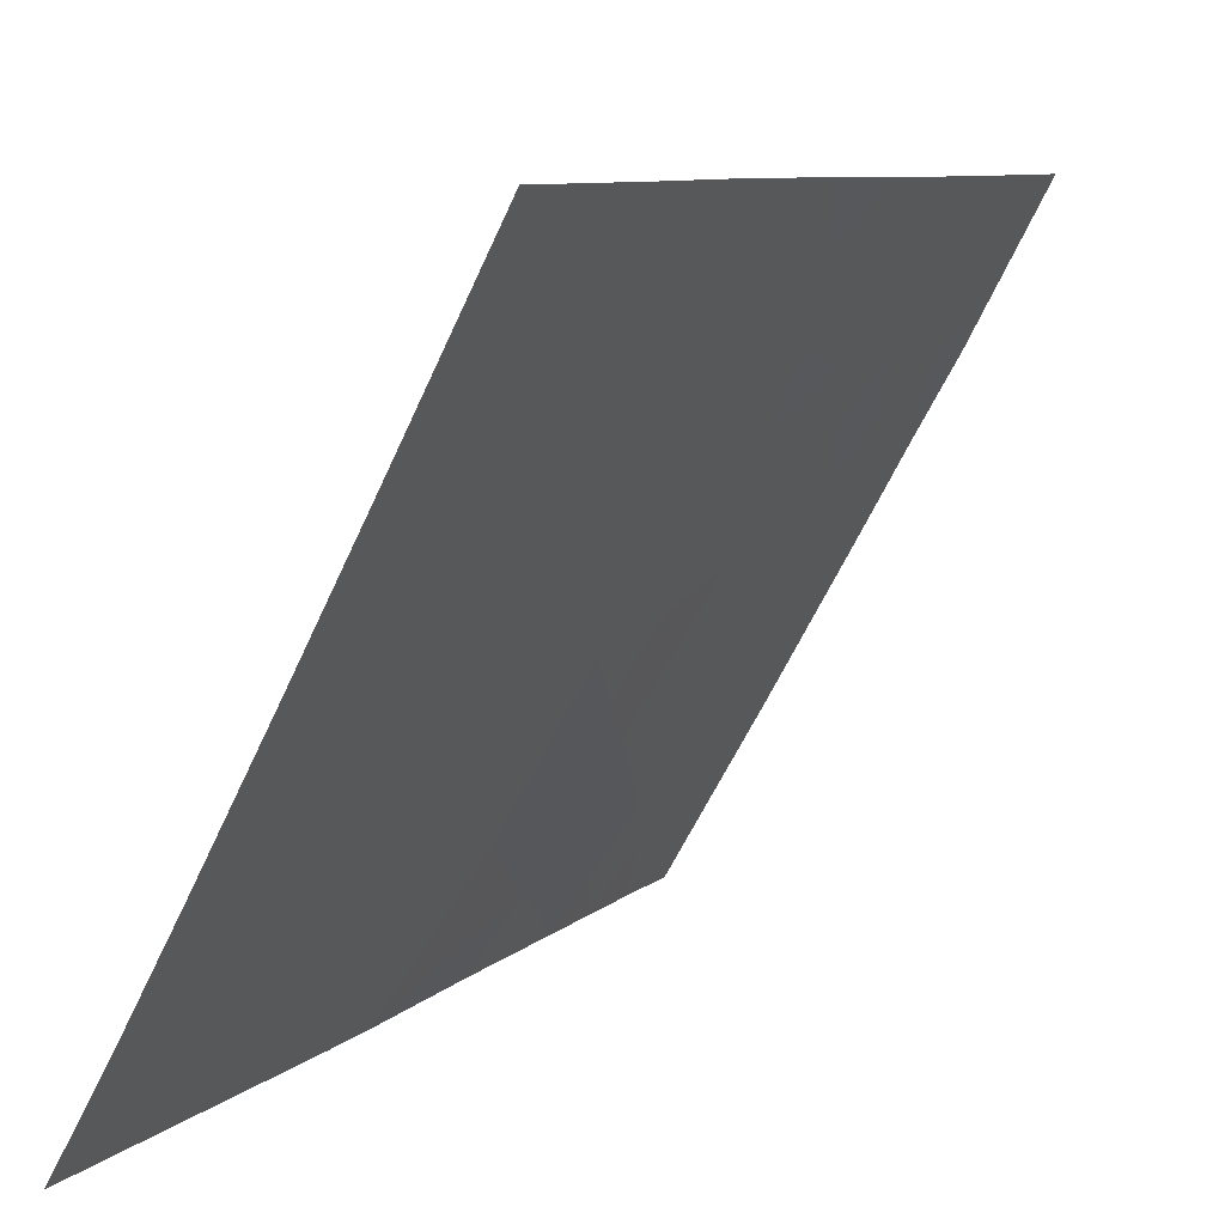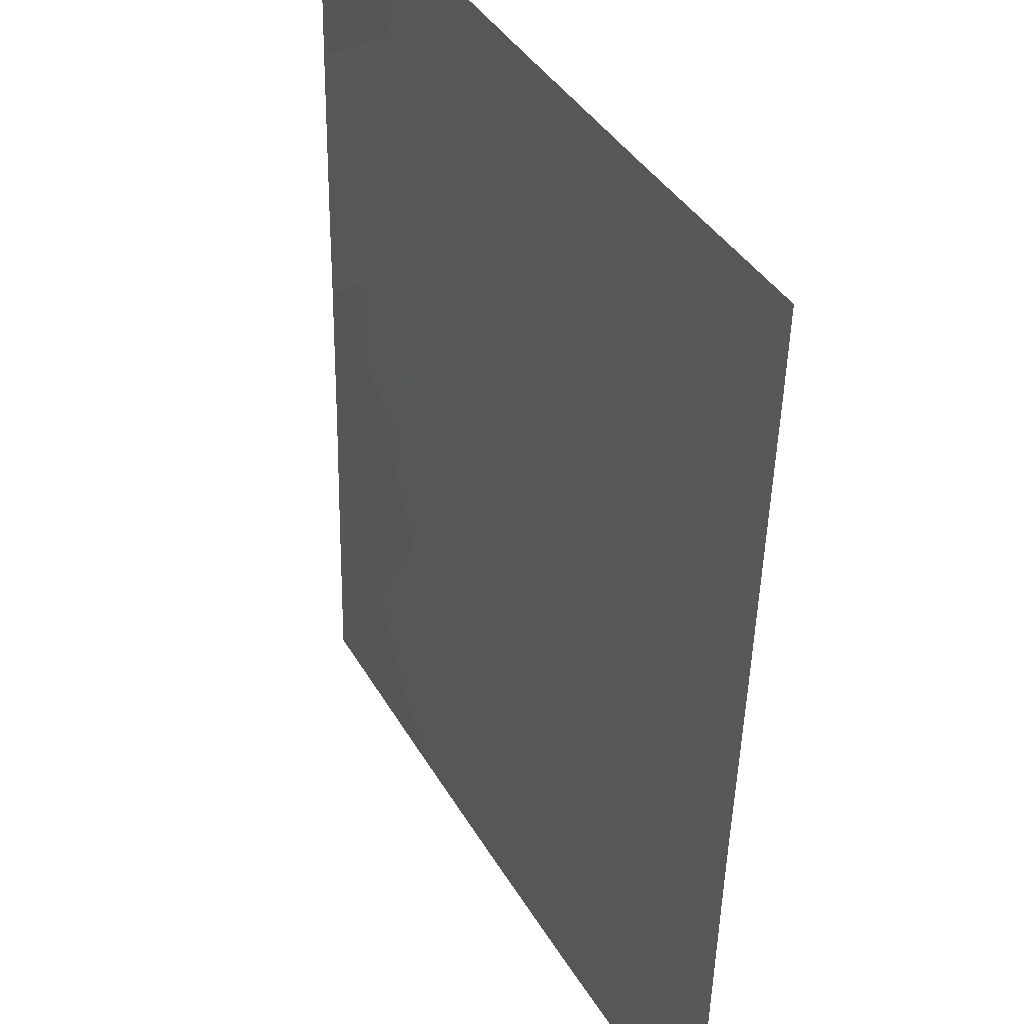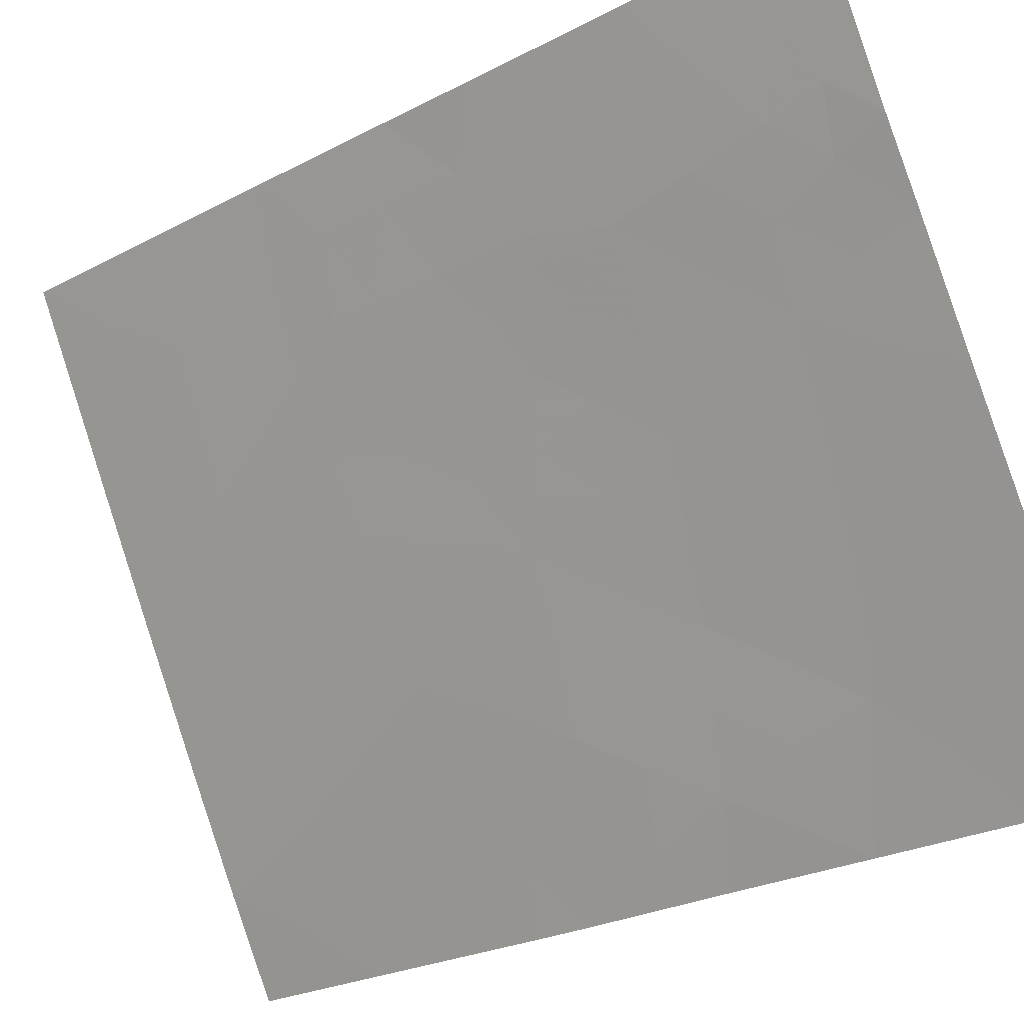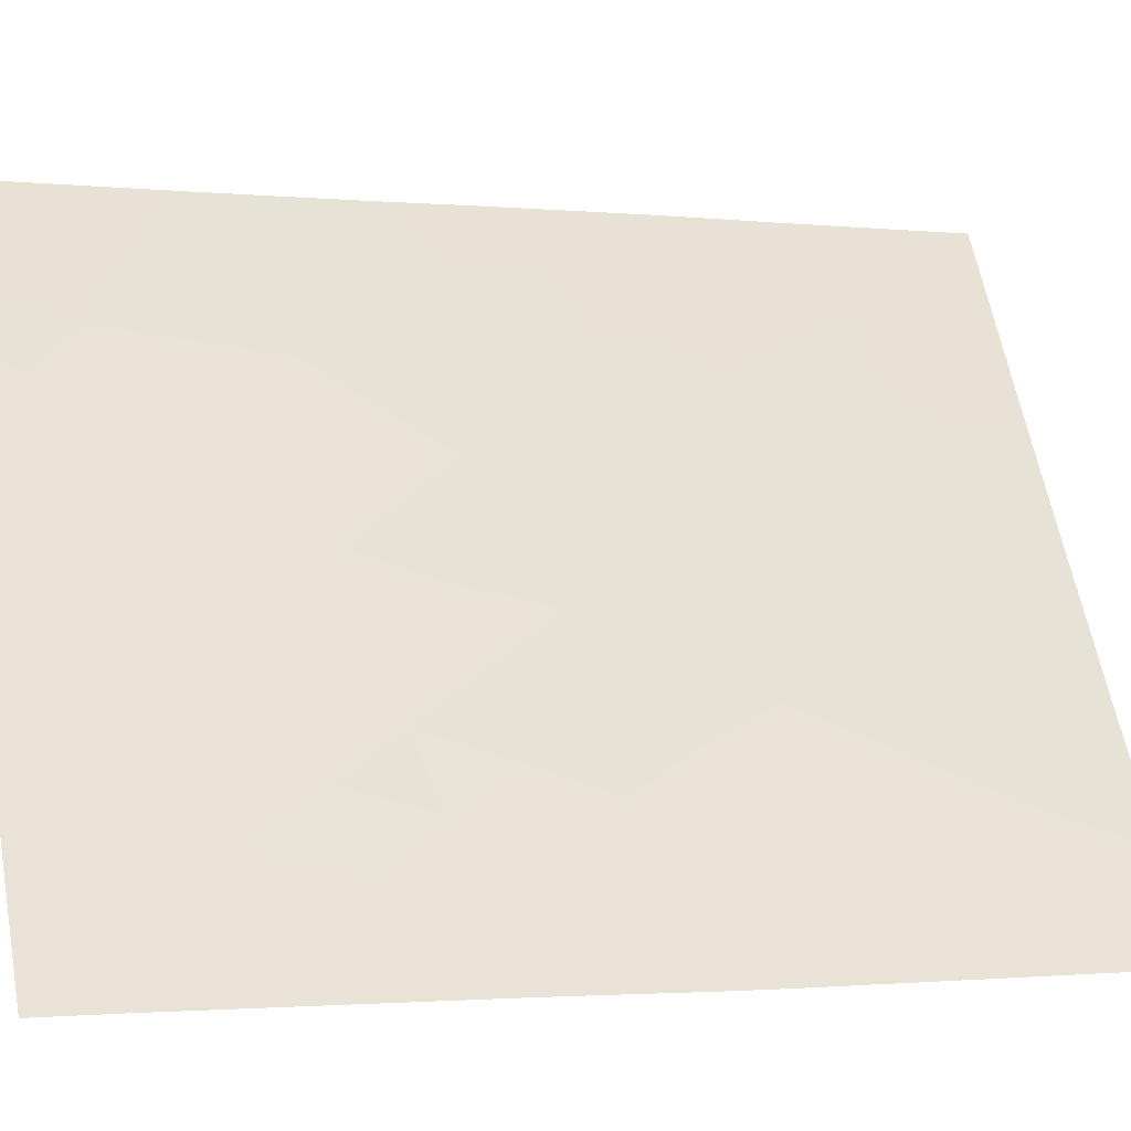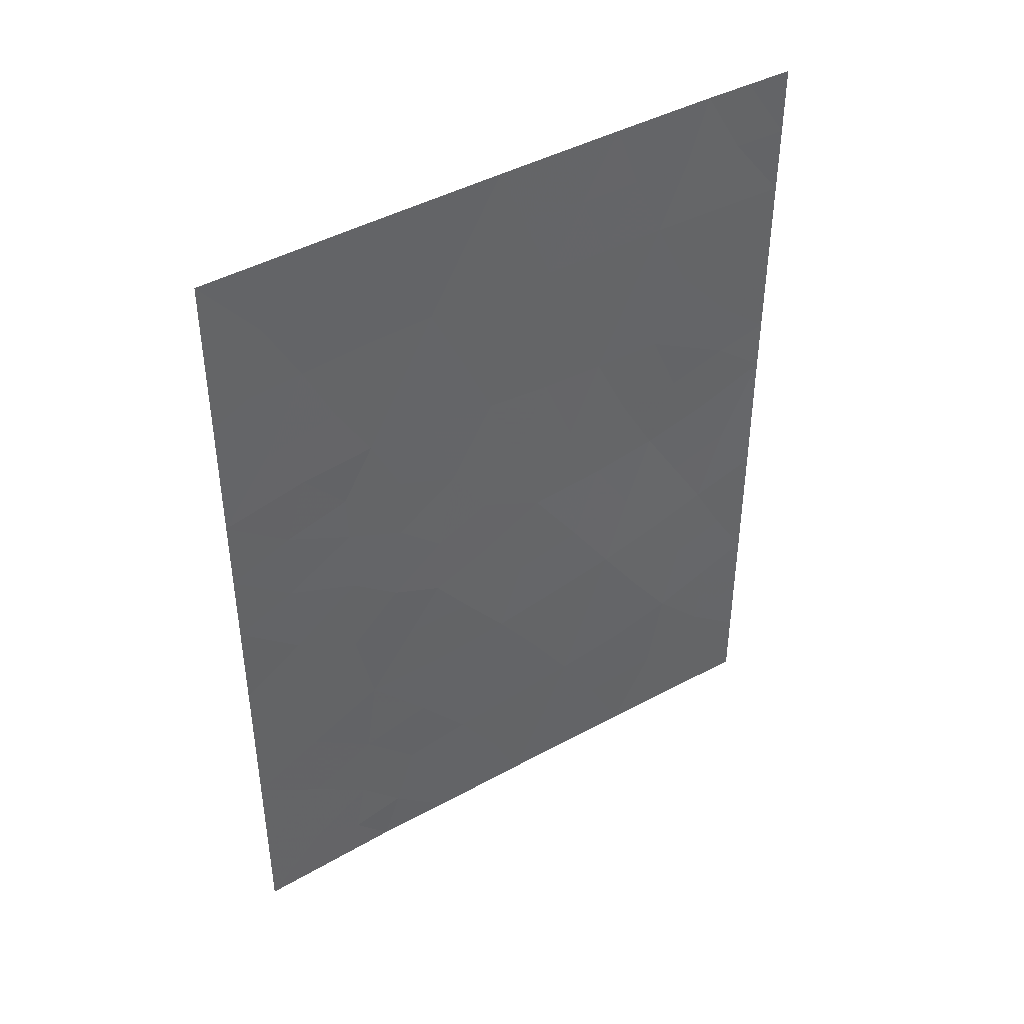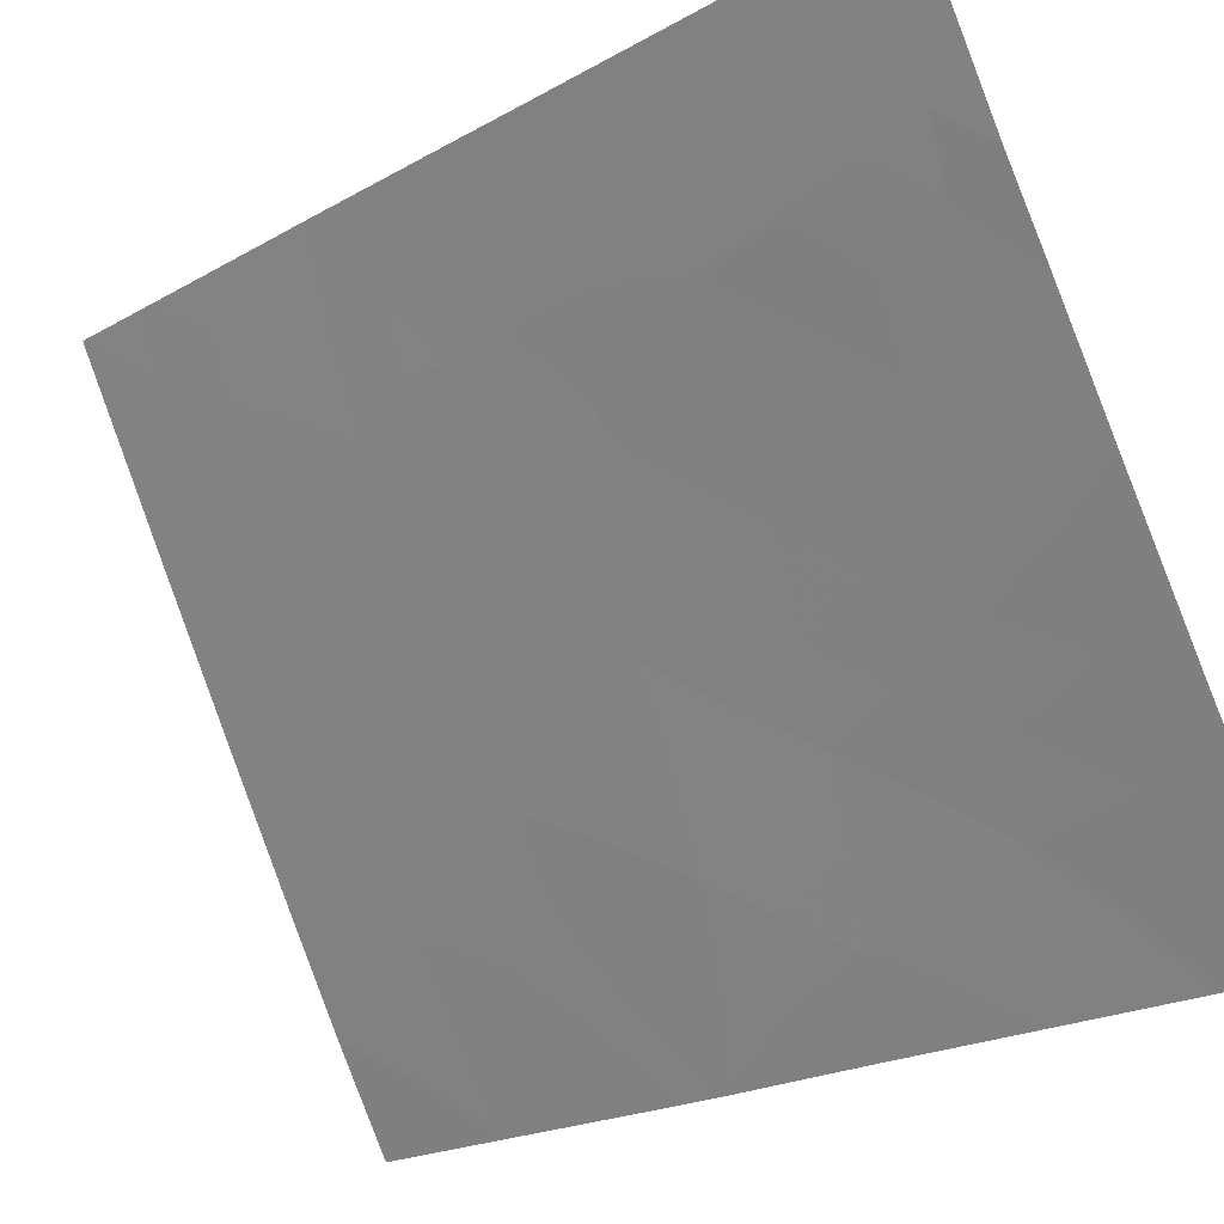
<metadata>
{"format":"obj","ext":"obj","renderer":"f3d","projection":"perspective","resolution":1024,"background":"white","views":[{"elev":9.5,"azim":-154.1,"up":"+Z"},{"elev":-49.4,"azim":-1.7,"up":"+Z"},{"elev":-25.5,"azim":-49.2,"up":"+Z"},{"elev":-3.7,"azim":67.7,"up":"+Z"},{"elev":41.3,"azim":27.0,"up":"+Y"},{"elev":-20.4,"azim":-43.1,"up":"+Z"}]}
</metadata>
<code>
v 91.62 -46.33 59.25
v 90.3 -48.65 61.55
v 90.48 -46.46 61.31
v 90.79 -38 61.02
v 90.19 -39.92 62.09
v 92.06 -39.88 58.58
v 91.69 -38 59.32
v 89.55 -41.95 63.26
v 90.62 -41.65 61.21
v 89.53 -44 63.22
v 89.48 -47.44 63.14
v 92.98 -43.86 56.79
v 89.56 -40.22 63.28
v 94.01 -43.22 54.98
v 94.01 -42.45 54.98
v 91.73 -50 58.93
v 91 -50 60.25
v 93.21 -47.66 56.36
v 94 -47.08 54.97
v 92.76 -50 57.1
v 94.03 -39.94 55.02
v 92.48 -41.93 57.74
v 89.51 -45.29 63.18
v 93.51 -45.5 55.84
v 93.35 -38 56.25
v 94.05 -38 55.04
v 89.58 -38 63.31
v 94 -49 54.96
v 93.99 -50 54.95
v 90.45 -50 61.2
v 89.46 -50 63.1
v 94.01 -45.2 54.98
v 92.6 -38 57.63
v 91.08 -44.9 60.29
v 91.13 -39.84 60.3
v 91.57 -41.81 59.44
v 92.22 -48.05 58.12
v 91.23 -48.26 59.89
v 91.95 -44.09 58.68
v 92.98 -39.9 56.9
v 91.25 -42.86 60.02
v 92.61 -45.98 57.47
v 91.32 -45.55 59.83
v 91.08 -46.44 60.22
v 90.82 -45.58 60.73
v 90.45 -38.94 61.62
v 90.94 -38.92 60.69
v 90.66 -39.86 61.2
v 91.87 -38.93 58.97
v 91.6 -39.86 59.44
v 91.41 -38.92 59.82
v 89.89 -41.03 62.64
v 90.39 -40.81 61.68
v 90.12 -41.73 62.18
v 92.14 -38 58.48
v 92.32 -38.93 58.12
v 92.99 -41.95 56.83
v 93.18 -42.89 56.45
v 92.72 -42.94 57.28
v 89.56 -41.08 63.27
v 89.81 -39.97 62.81
v 89.47 -48.72 63.12
v 89.92 -48.08 62.29
v 89.89 -49.15 62.3
v 93.62 -42.63 55.67
v 93.63 -41.83 55.68
v 91.51 -49.11 59.35
v 91.72 -48.16 59.02
v 91.99 -49.05 58.5
v 90.38 -47.63 61.43
v 90.88 -47.4 60.54
v 90.75 -48.39 60.74
v 91.1 -41.71 60.32
v 90.82 -42.52 60.81
v 89.93 -44.75 62.41
v 93.7 -38 55.65
v 94.04 -38.97 55.03
v 93.64 -38.96 55.73
v 90.18 -38 62.17
v 89.95 -38.98 62.56
v 93.19 -38.94 56.52
v 93.46 -39.92 56.03
v 93.64 -47.35 55.6
v 94 -48.04 54.97
v 93.58 -48.38 55.71
v 93.56 -49.29 55.71
v 93.37 -50 56.02
v 91.08 -49.17 60.13
v 91.47 -44.59 59.57
v 91.81 -45.3 58.93
v 89.54 -42.98 63.24
v 89.96 -42.64 62.44
v 89.92 -43.66 62.47
v 92.27 -40.89 58.17
v 92.03 -41.89 58.58
v 91.81 -40.85 59.01
v 89.57 -39.11 63.3
v 93.47 -43.61 55.93
v 89.96 -50 62.15
v 90.59 -49.29 60.99
v 91.77 -42.88 59.04
v 91.5 -43.65 59.52
v 92.5 -44 57.68
v 92.24 -42.98 58.16
v 89.49 -46.37 63.16
v 89.95 -45.87 62.32
v 89.95 -46.97 62.27
v 91.93 -47.18 58.67
v 92.13 -46.16 58.34
v 92.42 -47.03 57.78
v 92.77 -38.93 57.3
v 92.52 -39.89 57.74
v 94.01 -46.14 54.98
v 93.74 -46.31 55.42
v 90.87 -40.76 60.76
v 91.35 -40.8 59.87
v 91.24 -38 60.17
v 94.01 -44.21 54.98
v 93.71 -44.4 55.5
v 93.25 -44.69 56.31
v 92.98 -38 56.94
v 92.31 -45.09 58.03
v 91.36 -50 59.59
v 92.24 -50 58.01
v 92.5 -48.99 57.58
v 91.41 -47.3 59.59
v 92.73 -47.91 57.22
v 93.66 -40.82 55.65
v 94.02 -41.2 55
v 91.11 -44.01 60.24
v 93.22 -40.93 56.44
v 92.73 -40.9 57.32
v 90.36 -45.28 61.57
v 90.73 -44.6 60.93
v 92.91 -46.83 56.93
v 92.79 -44.92 57.15
v 93.34 -46.58 56.14
v 93.06 -45.76 56.64
v 90.8 -43.45 60.83
v 90.39 -42.41 61.61
v 93.08 -48.9 56.56
v 90.22 -49.44 61.68
v 90.4 -43.1 61.58
v 90.4 -44.07 61.55
f 43 44 45
f 46 47 48
f 49 50 51
f 52 53 54
f 55 56 49
f 57 58 59
f 13 61 60
f 62 63 64
f 67 68 69
f 70 71 72
f 73 41 74
f 144 75 93
f 76 77 78
f 79 46 80
f 81 78 82
f 83 84 85
f 20 141 87
f 88 100 72
f 43 89 90
f 91 92 93
f 94 95 96
f 80 61 97
f 98 58 65
f 99 64 142
f 41 101 102
f 59 103 104
f 105 106 107
f 108 109 110
f 111 112 56
f 113 19 114
f 115 116 73
f 117 51 47
f 14 118 119
f 120 98 119
f 81 111 121
f 90 122 109
f 96 116 50
f 67 123 88
f 124 69 125
f 126 108 68
f 44 126 71
f 66 128 129
f 89 130 102
f 82 128 131
f 131 57 132
f 45 133 134
f 135 127 110
f 132 94 112
f 53 48 115
f 103 136 122
f 137 135 138
f 83 137 114
f 120 138 136
f 130 134 139
f 95 104 101
f 133 106 75
f 63 107 70
f 92 54 140
f 34 43 45
f 43 1 44
f 45 44 3
f 5 46 48
f 46 4 47
f 48 47 35
f 7 49 51
f 49 6 50
f 51 50 35
f 8 60 52
f 52 5 53
f 54 53 9
f 7 55 49
f 55 33 56
f 49 56 6
f 22 57 59
f 59 58 12
f 60 61 52
f 52 61 5
f 31 62 64
f 62 11 63
f 64 63 2
f 65 15 14
f 16 67 69
f 67 38 68
f 69 68 37
f 2 70 72
f 70 3 71
f 72 71 38
f 9 73 74
f 73 36 41
f 23 10 75
f 93 75 10
f 25 76 78
f 76 26 77
f 78 77 21
f 27 79 80
f 79 4 46
f 80 46 5
f 40 81 82
f 81 25 78
f 82 78 21
f 18 83 85
f 83 19 84
f 85 84 28
f 28 86 85
f 86 29 87
f 29 86 28
f 38 88 72
f 88 17 100
f 72 100 2
f 1 43 90
f 43 34 89
f 90 89 39
f 10 91 93
f 91 8 92
f 93 92 143
f 6 94 96
f 94 22 95
f 96 95 36
f 27 80 97
f 80 5 61
f 97 61 13
f 14 98 65
f 98 12 58
f 65 58 57
f 30 99 142
f 99 31 64
f 41 36 101
f 102 101 39
f 22 59 104
f 59 12 103
f 104 103 39
f 11 105 107
f 105 23 106
f 107 106 3
f 37 108 110
f 108 1 109
f 110 109 42
f 33 111 56
f 111 40 112
f 56 112 6
f 32 114 24
f 114 32 113
f 9 115 73
f 115 35 116
f 73 116 36
f 4 117 47
f 117 7 51
f 47 51 35
f 118 32 119
f 24 119 32
f 24 120 119
f 120 12 98
f 119 98 14
f 25 81 121
f 81 40 111
f 121 111 33
f 1 90 109
f 90 39 122
f 109 122 42
f 6 96 50
f 96 36 116
f 50 116 35
f 38 67 88
f 67 16 123
f 88 123 17
f 20 124 125
f 124 16 69
f 125 69 37
f 38 126 68
f 126 1 108
f 68 108 37
f 141 20 125
f 127 125 37
f 17 30 100
f 3 44 71
f 44 1 126
f 71 126 38
f 129 128 21
f 39 89 102
f 89 34 130
f 102 130 41
f 40 82 131
f 82 21 128
f 131 128 66
f 40 131 132
f 132 57 22
f 34 45 134
f 45 3 133
f 134 133 144
f 42 135 110
f 135 18 127
f 110 127 37
f 40 132 112
f 132 22 94
f 112 94 6
f 9 53 115
f 53 5 48
f 115 48 35
f 39 103 122
f 103 12 136
f 122 136 42
f 24 137 138
f 137 18 135
f 138 135 42
f 19 83 114
f 83 18 137
f 114 137 24
f 12 120 136
f 120 24 138
f 136 138 42
f 130 34 134
f 139 134 144
f 139 144 143
f 36 95 101
f 95 22 104
f 101 104 39
f 144 133 75
f 133 3 106
f 75 106 23
f 2 63 70
f 63 11 107
f 70 107 3
f 143 92 140
f 92 8 54
f 140 54 9
f 93 143 144
f 41 130 139
f 74 143 140
f 74 140 9
f 141 86 87
f 86 141 85
f 141 125 127
f 85 141 18
f 18 141 127
f 142 64 2
f 30 142 100
f 100 142 2
f 15 65 66
f 66 65 57
f 131 66 57
f 41 139 74
f 139 143 74
f 8 52 54
f 15 66 129

</code>
